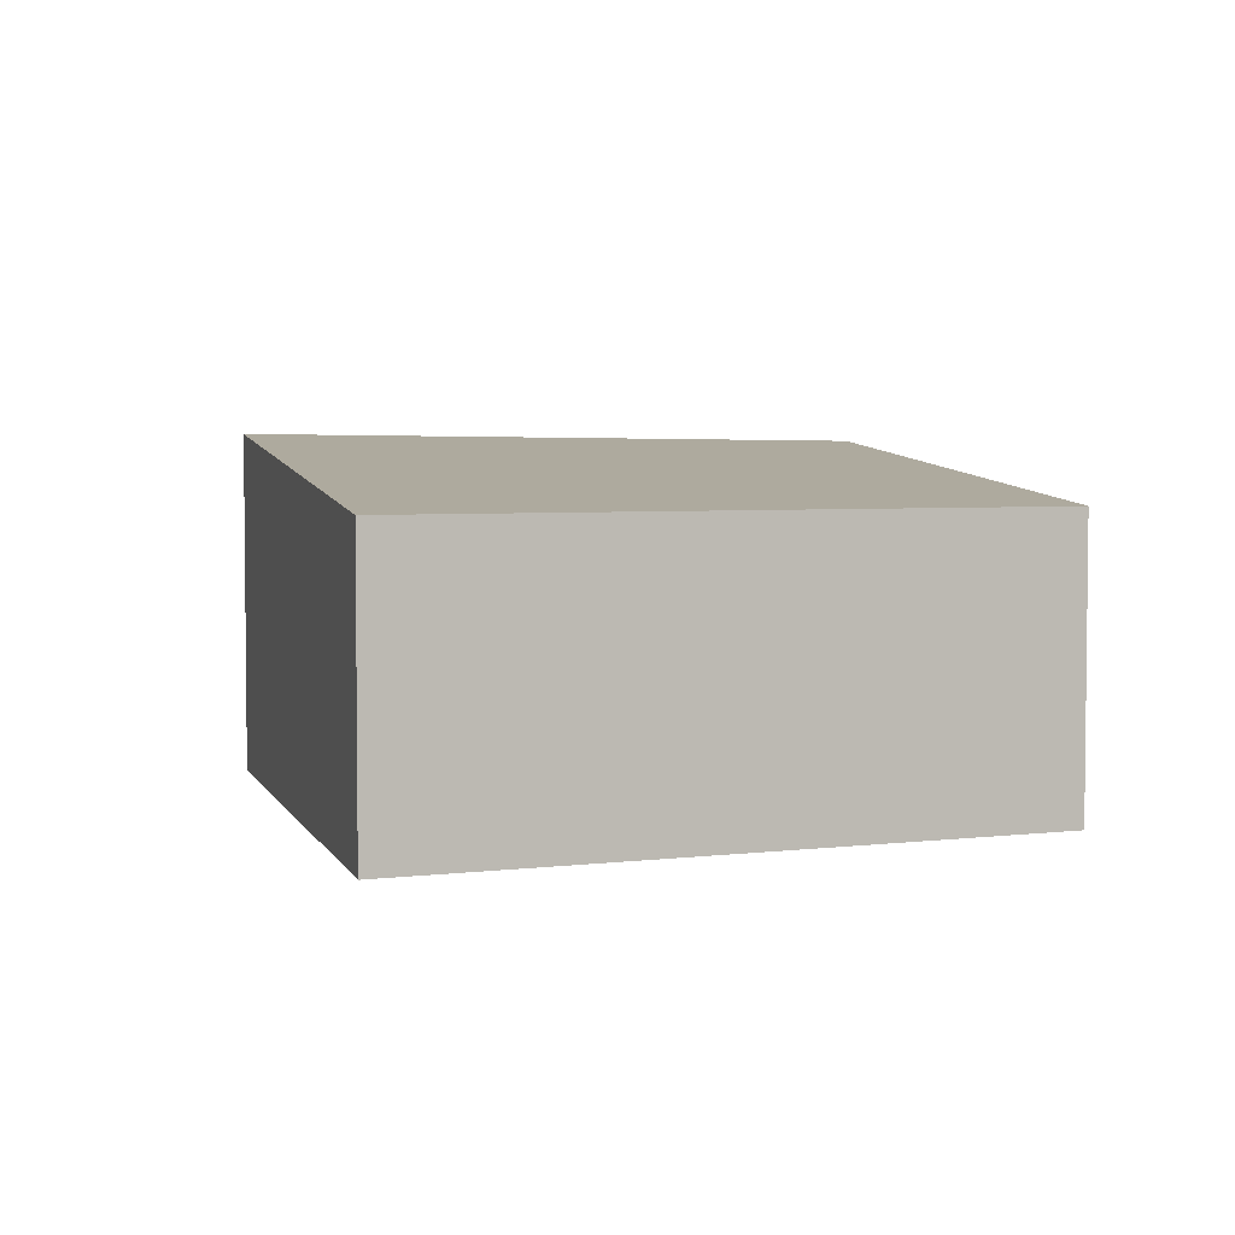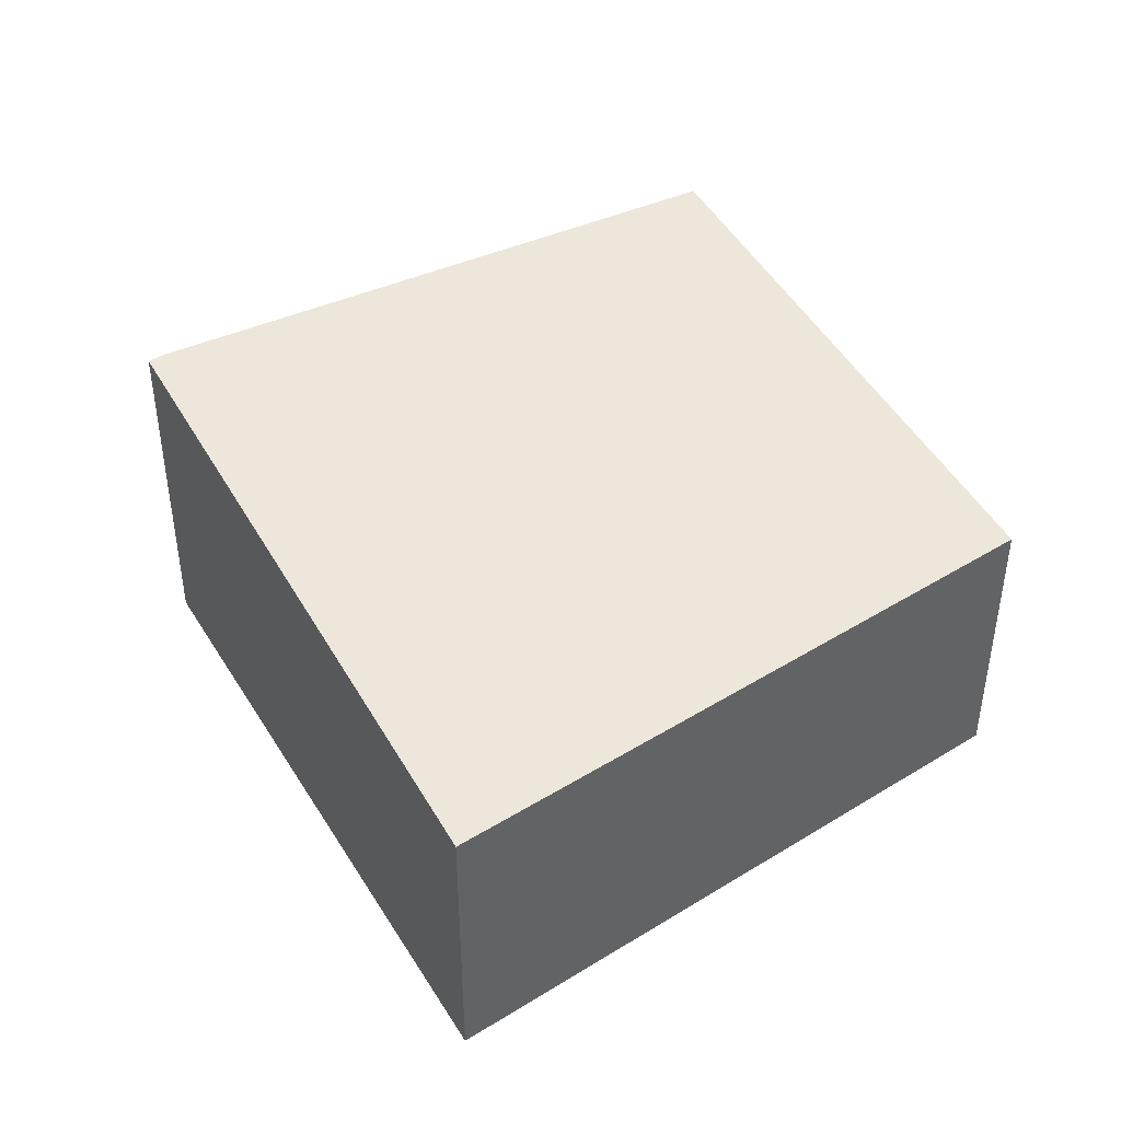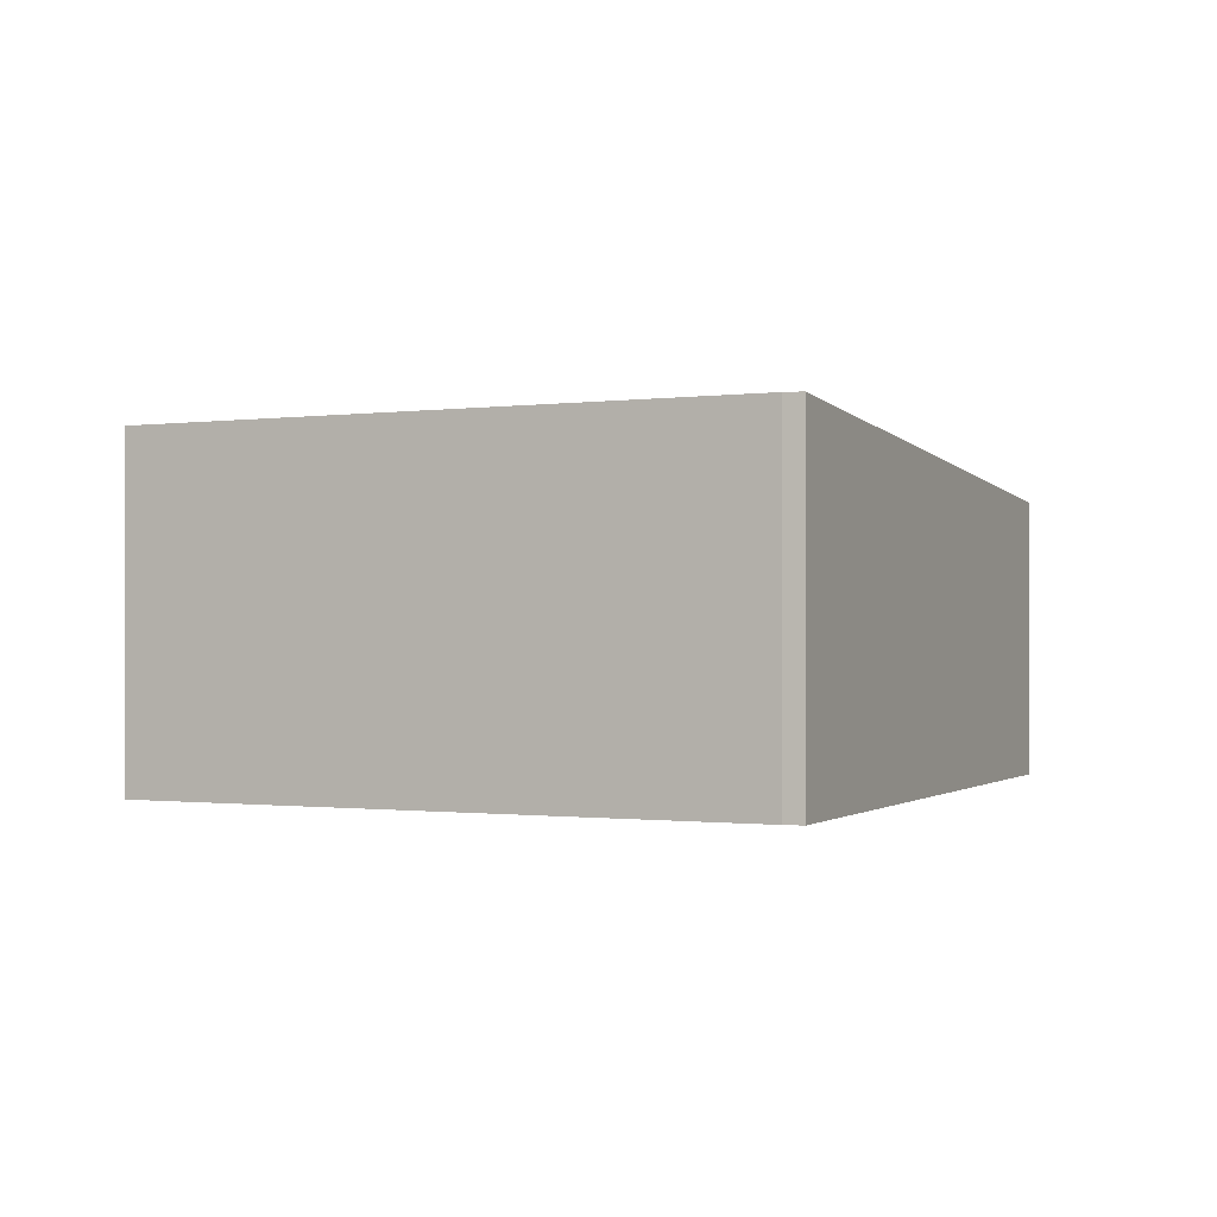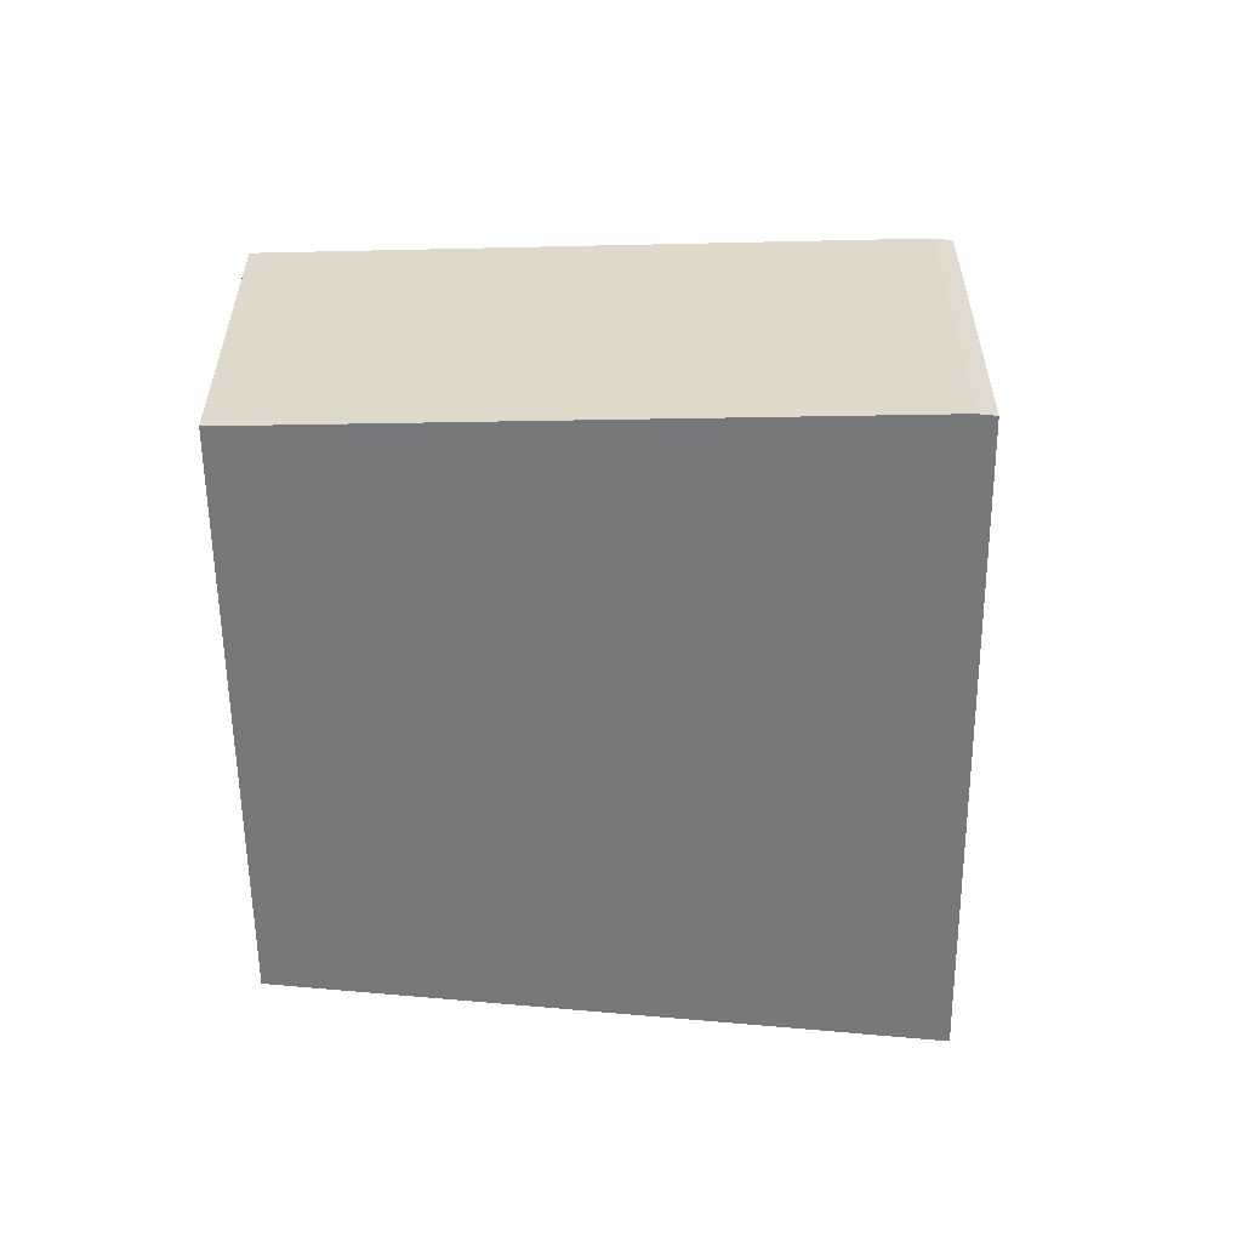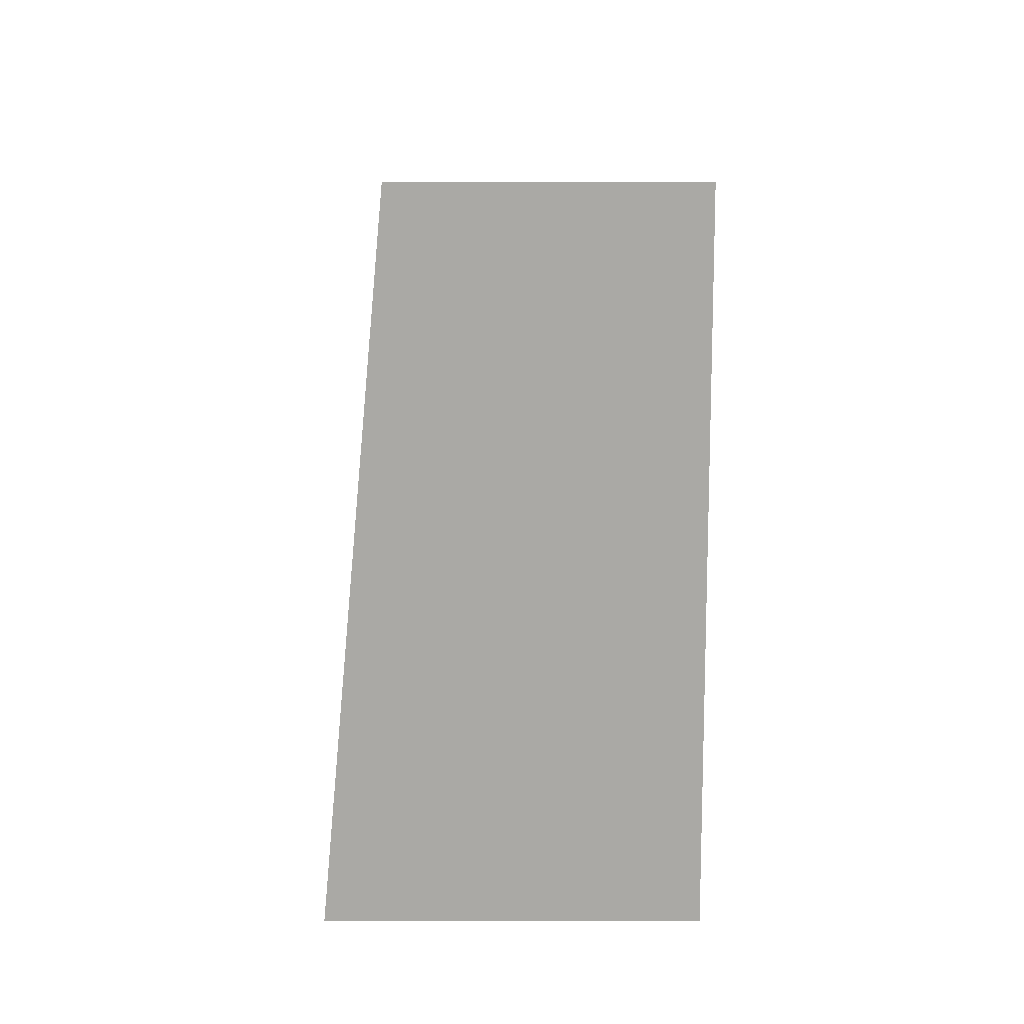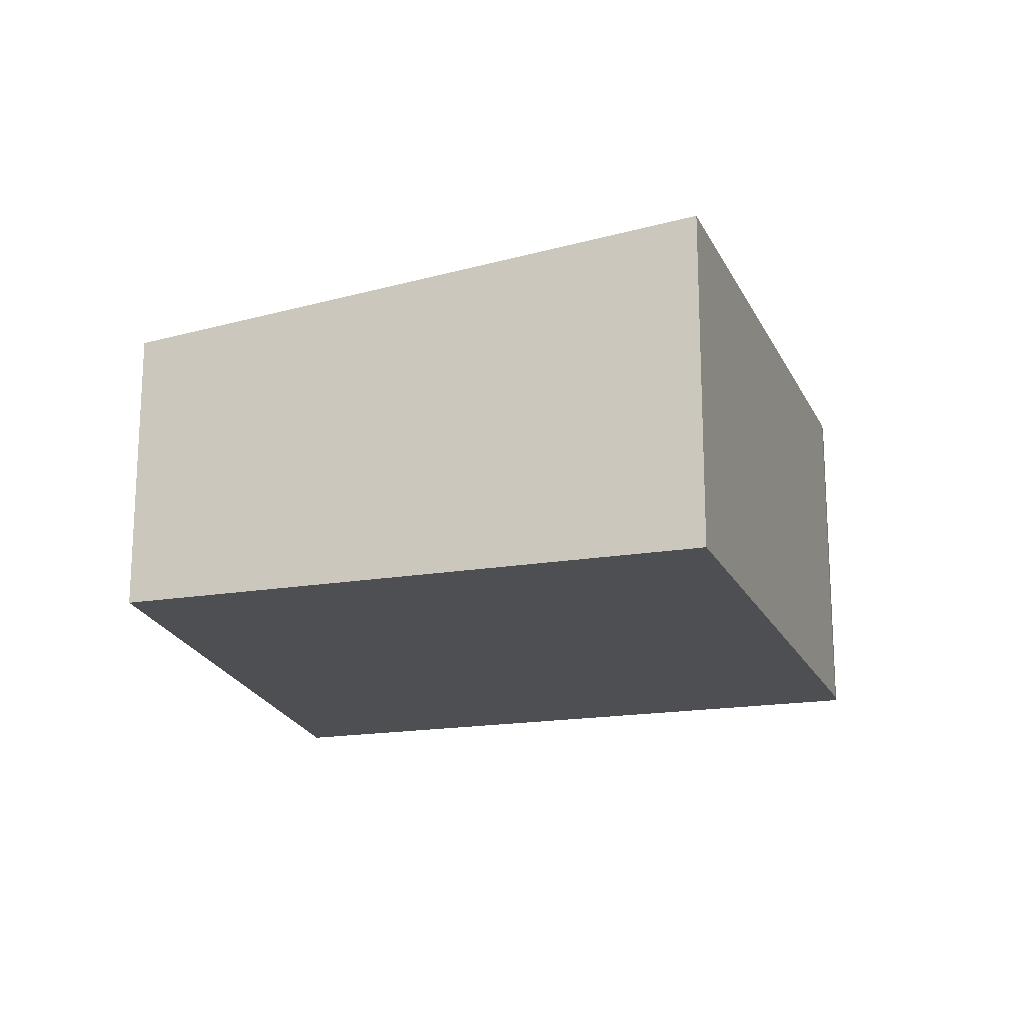
<metadata>
{"format":"obj","ext":"obj","renderer":"f3d","projection":"perspective","resolution":1024,"background":"white","views":[{"elev":4.1,"azim":-40.0,"up":"+Y"},{"elev":43.2,"azim":-53.9,"up":"+Y"},{"elev":-0.0,"azim":179.9,"up":"+Y"},{"elev":-57.3,"azim":156.0,"up":"+Y"},{"elev":-9.8,"azim":-90.0,"up":"+Z"},{"elev":-18.2,"azim":83.9,"up":"+Y"}]}
</metadata>
<code>
v  0 1.529 9.362e-17
v  1.618 1.865 -3.3
v  1.521 1.865 -3.331
v  4.728 1.825 -1.847
v  3.389 1.529 1.082
v  1.618 2.021e-16 -3.3
v  1.521 2.04e-16 -3.331
v  0 0 0
v  3.389 -6.625e-17 1.082
v  4.728 1.131e-16 -1.847
g defaultobject
f 1 2 3
f 2 1 4
f 4 1 5
f 6 3 2
f 3 6 7
f 7 1 3
f 1 7 8
f 8 5 1
f 5 8 9
f 5 10 4
f 10 5 9
f 4 6 2
f 6 4 10
f 6 8 7
f 8 6 10
f 8 10 9

</code>
